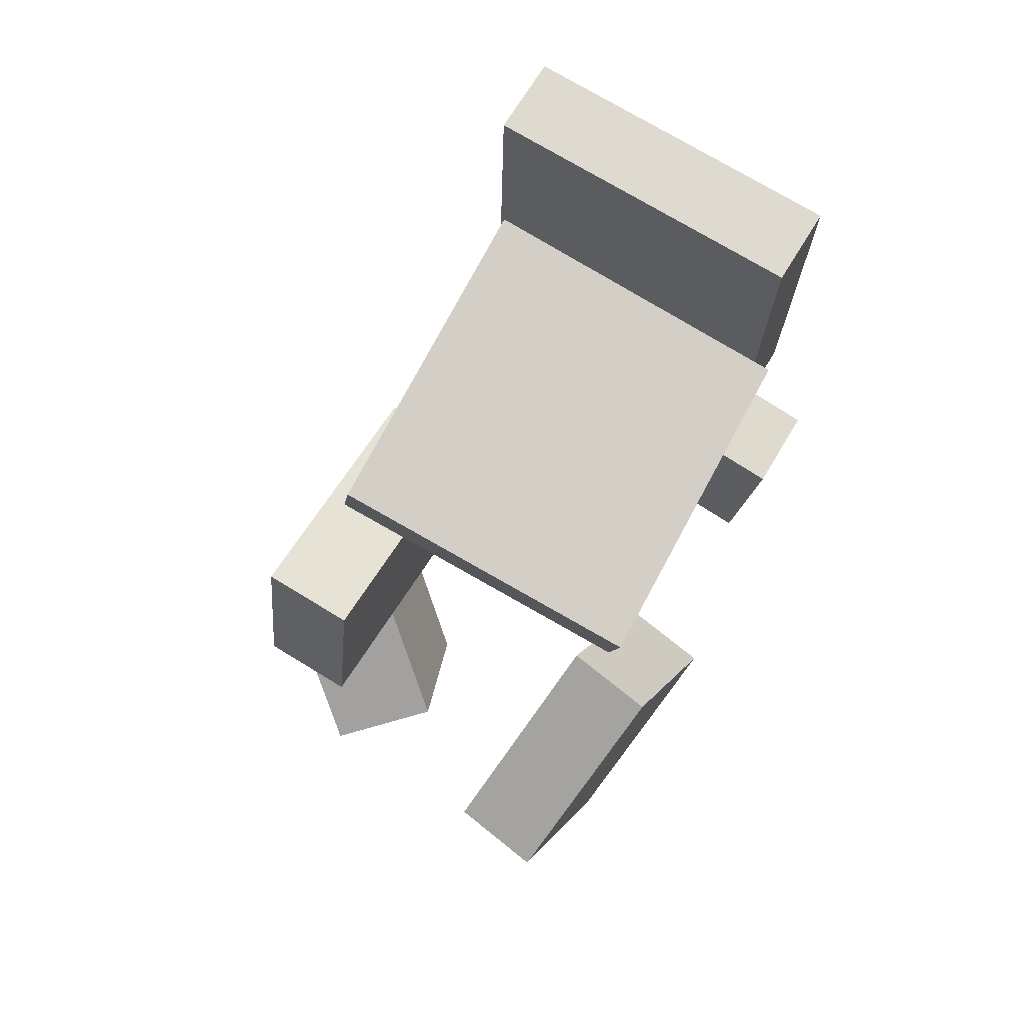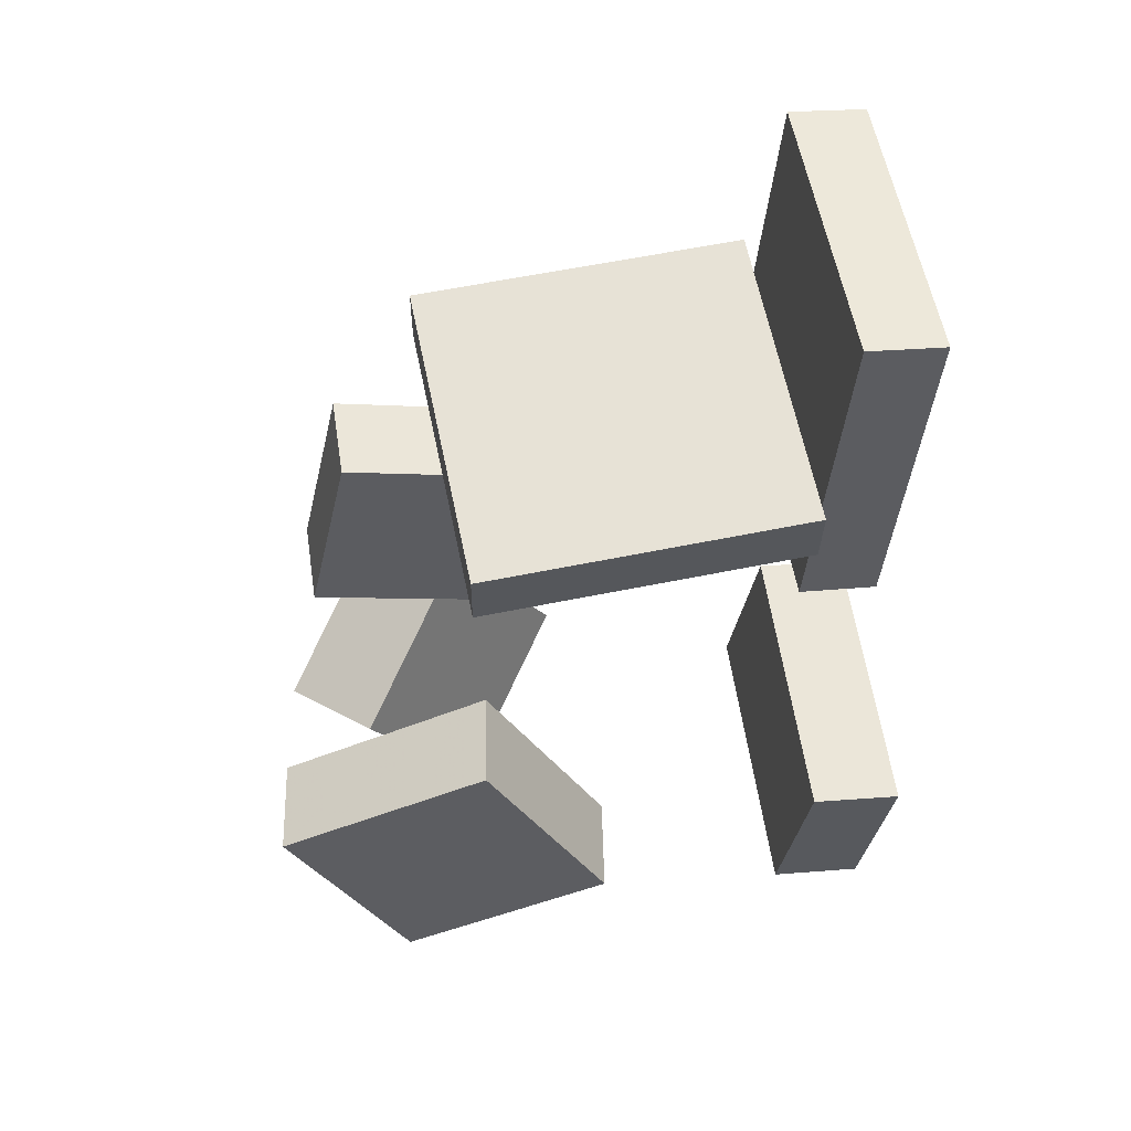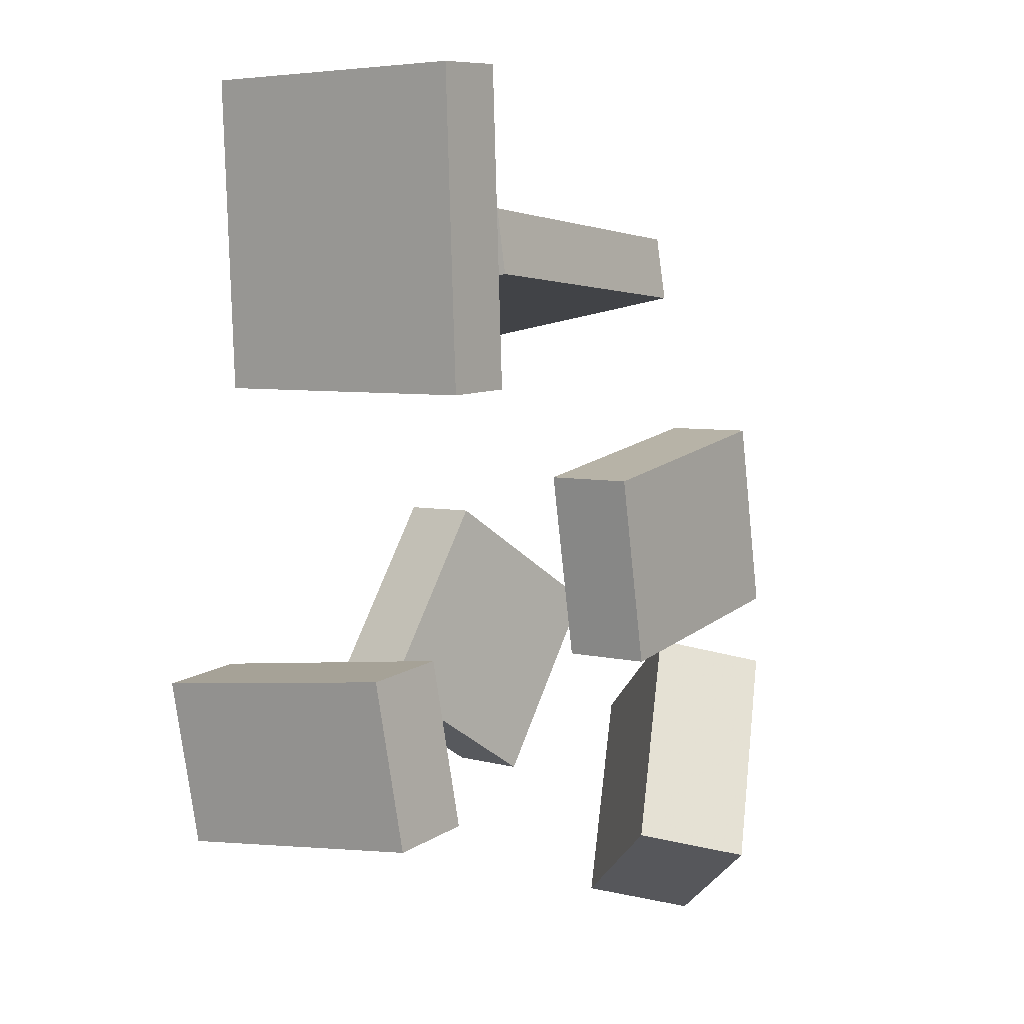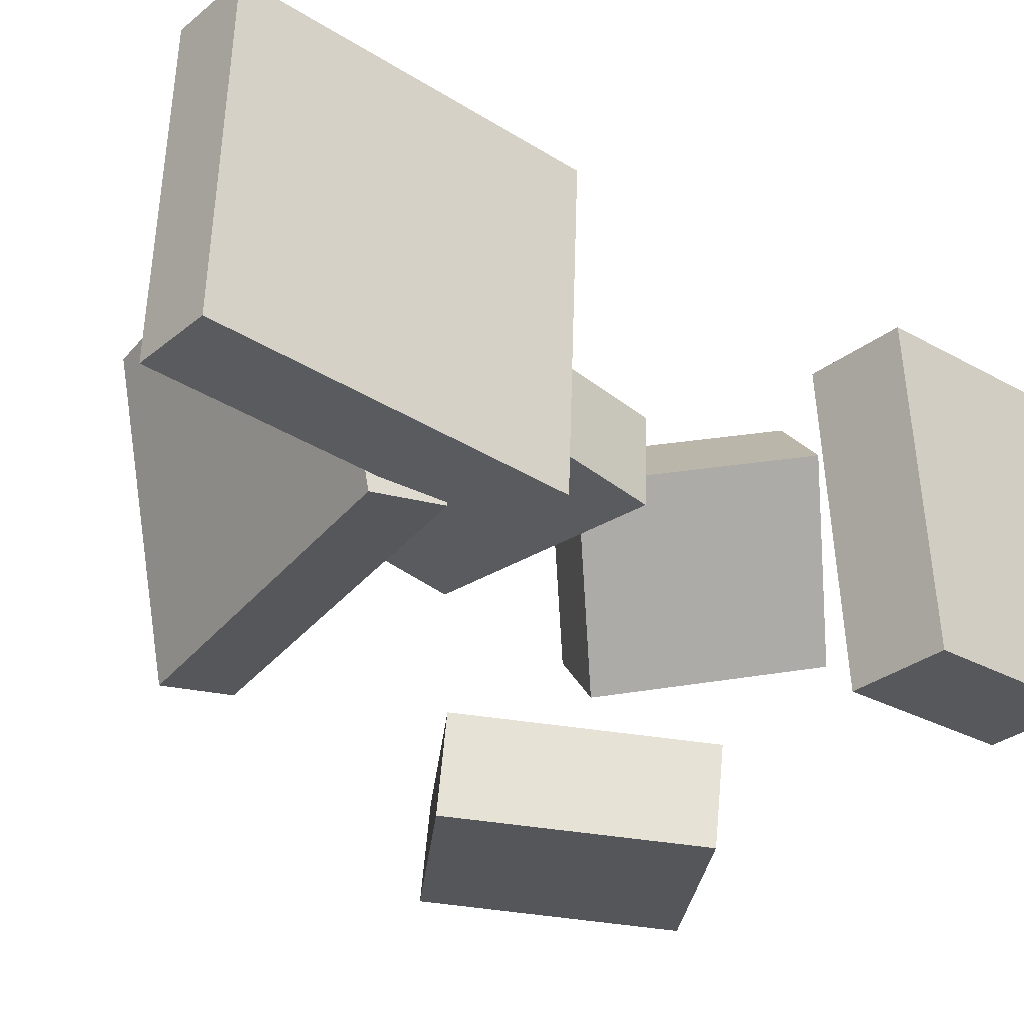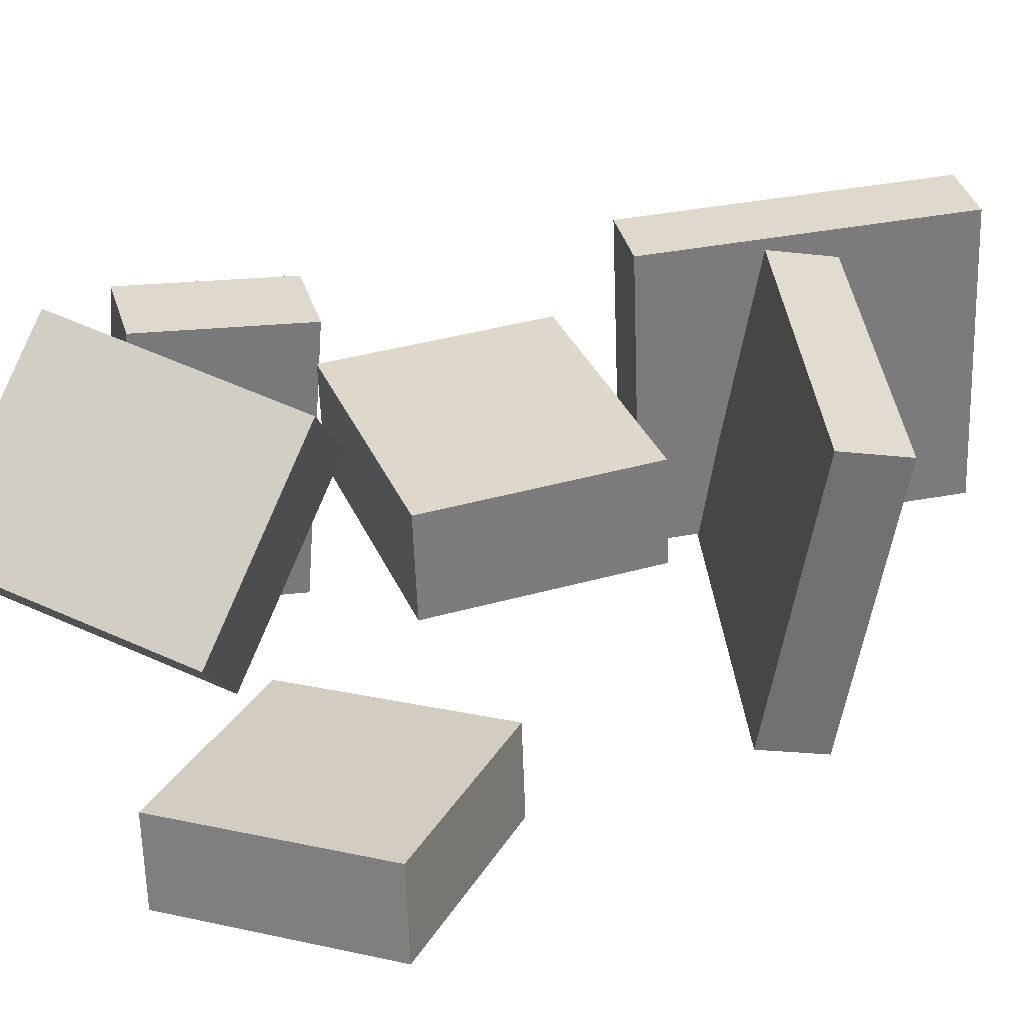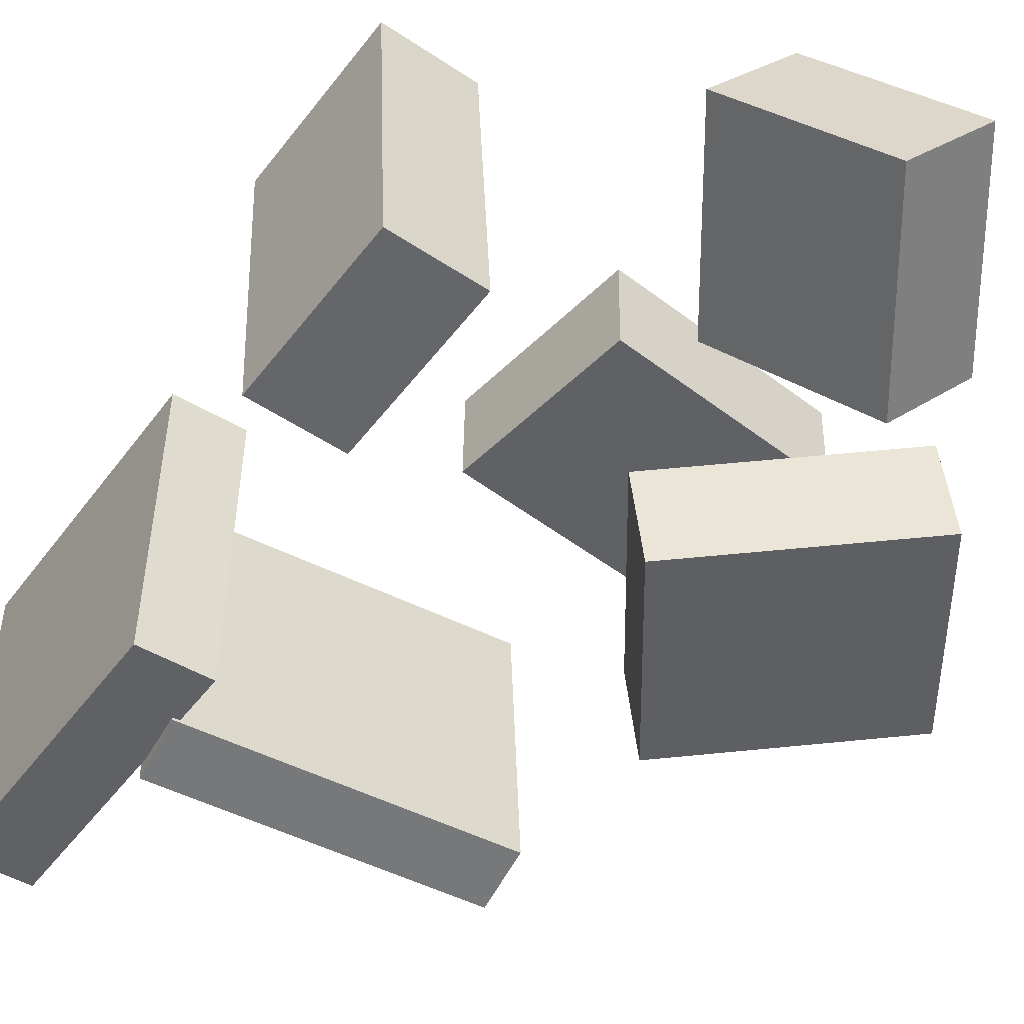
<metadata>
{"format":"obj","ext":"obj","renderer":"f3d","projection":"perspective","resolution":1024,"background":"white","views":[{"elev":76.8,"azim":121.2,"up":"+Y"},{"elev":54.1,"azim":171.1,"up":"+Y"},{"elev":2.0,"azim":-53.1,"up":"+Y"},{"elev":-31.2,"azim":-124.7,"up":"+Z"},{"elev":32.2,"azim":83.1,"up":"+Z"},{"elev":-48.0,"azim":-28.4,"up":"+Z"}]}
</metadata>
<code>
v -0.1068 -0.282 -0.1599
v -0.1911 -0.2945 -0.1595
v -0.1306 -0.1222 -0.1719
v -0.2148 -0.1347 -0.1715
v -0.1084 -0.2622 0.1077
v -0.1926 -0.2747 0.1081
v -0.1321 -0.1024 0.09574
v -0.2164 -0.1149 0.09618
f 1.0 7.0 5.0
f 1.0 3.0 7.0
f 1.0 4.0 3.0
f 1.0 2.0 4.0
f 3.0 8.0 7.0
f 3.0 4.0 8.0
f 5.0 7.0 8.0
f 5.0 8.0 6.0
f 1.0 5.0 6.0
f 1.0 6.0 2.0
f 2.0 6.0 8.0
f 2.0 8.0 4.0
v -0.1142 0.2188 -0.1248
v -0.09939 0.2631 0.1565
v -0.1133 0.2809 -0.1346
v -0.09854 0.3252 0.1466
v 0.1841 0.2124 -0.1395
v 0.1989 0.2567 0.1418
v 0.185 0.2745 -0.1493
v 0.1998 0.3188 0.132
f 9.0 15.0 13.0
f 9.0 11.0 15.0
f 9.0 12.0 11.0
f 9.0 10.0 12.0
f 11.0 16.0 15.0
f 11.0 12.0 16.0
f 13.0 15.0 16.0
f 13.0 16.0 14.0
f 9.0 13.0 14.0
f 9.0 14.0 10.0
f 10.0 14.0 16.0
f 10.0 16.0 12.0
v 0.1746 -0.103 0.1537
v 0.07389 -0.2884 0.1964
v 0.2476 -0.1258 0.2264
v 0.1468 -0.3113 0.2692
v 0.2809 -0.1916 0.0193
v 0.1802 -0.3771 0.06201
v 0.3538 -0.2145 0.09207
v 0.2531 -0.3999 0.1348
f 17.0 23.0 21.0
f 17.0 19.0 23.0
f 17.0 20.0 19.0
f 17.0 18.0 20.0
f 19.0 24.0 23.0
f 19.0 20.0 24.0
f 21.0 23.0 24.0
f 21.0 24.0 22.0
f 17.0 21.0 22.0
f 17.0 22.0 18.0
f 18.0 22.0 24.0
f 18.0 24.0 20.0
v 0.05352 0.06936 0.1025
v 0.09522 -0.1136 0.09599
v 0.05322 0.06623 0.1889
v 0.09492 -0.1168 0.1824
v 0.2771 0.1202 0.1051
v 0.3188 -0.06279 0.09861
v 0.2768 0.1171 0.1915
v 0.3185 -0.06592 0.185
f 25.0 31.0 29.0
f 25.0 27.0 31.0
f 25.0 28.0 27.0
f 25.0 26.0 28.0
f 27.0 32.0 31.0
f 27.0 28.0 32.0
f 29.0 31.0 32.0
f 29.0 32.0 30.0
f 25.0 29.0 30.0
f 25.0 30.0 26.0
f 26.0 30.0 32.0
f 26.0 32.0 28.0
v 0.06719 -0.1618 -0.1225
v 0.1735 0.02802 -0.1044
v 0.0784 -0.1599 -0.2076
v 0.1847 0.02988 -0.1895
v 0.2566 -0.27 -0.09995
v 0.3628 -0.08016 -0.08179
v 0.2678 -0.2681 -0.185
v 0.374 -0.0783 -0.1669
f 33.0 39.0 37.0
f 33.0 35.0 39.0
f 33.0 36.0 35.0
f 33.0 34.0 36.0
f 35.0 40.0 39.0
f 35.0 36.0 40.0
f 37.0 39.0 40.0
f 37.0 40.0 38.0
f 33.0 37.0 38.0
f 33.0 38.0 34.0
f 34.0 38.0 40.0
f 34.0 40.0 36.0
v -0.2004 0.4571 -0.1132
v -0.2008 0.4465 0.1663
v -0.1311 0.4638 -0.1128
v -0.1316 0.4532 0.1667
v -0.1717 0.1587 -0.1245
v -0.1721 0.1481 0.155
v -0.1024 0.1654 -0.1241
v -0.1028 0.1548 0.1554
f 41.0 47.0 45.0
f 41.0 43.0 47.0
f 41.0 44.0 43.0
f 41.0 42.0 44.0
f 43.0 48.0 47.0
f 43.0 44.0 48.0
f 45.0 47.0 48.0
f 45.0 48.0 46.0
f 41.0 45.0 46.0
f 41.0 46.0 42.0
f 42.0 46.0 48.0
f 42.0 48.0 44.0

</code>
